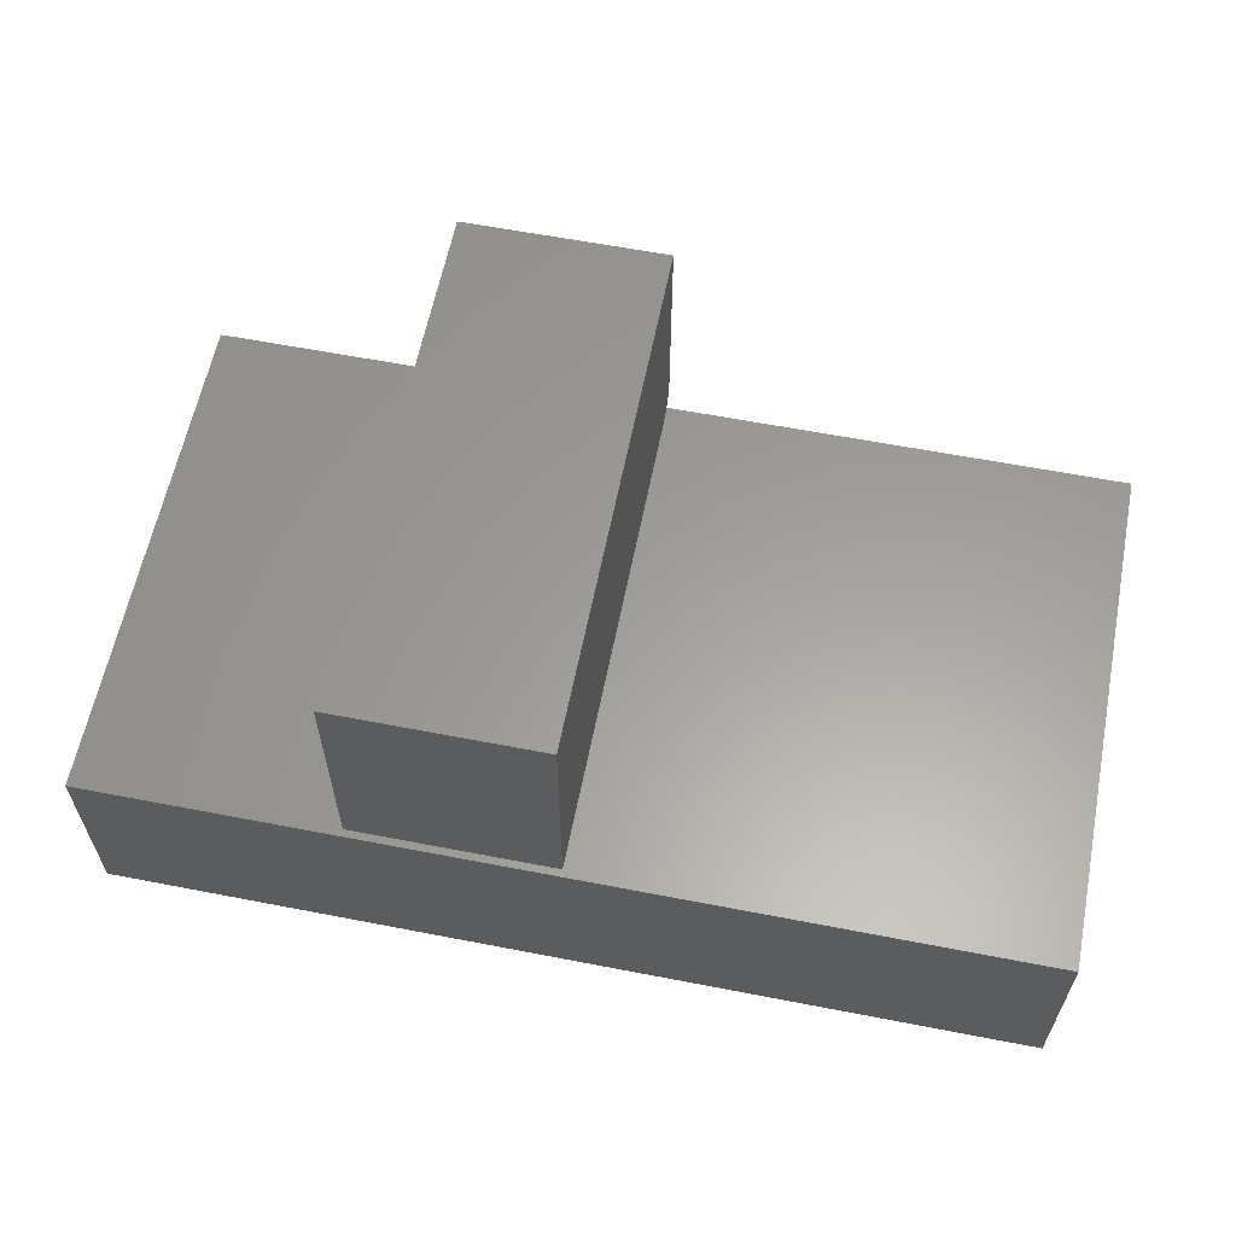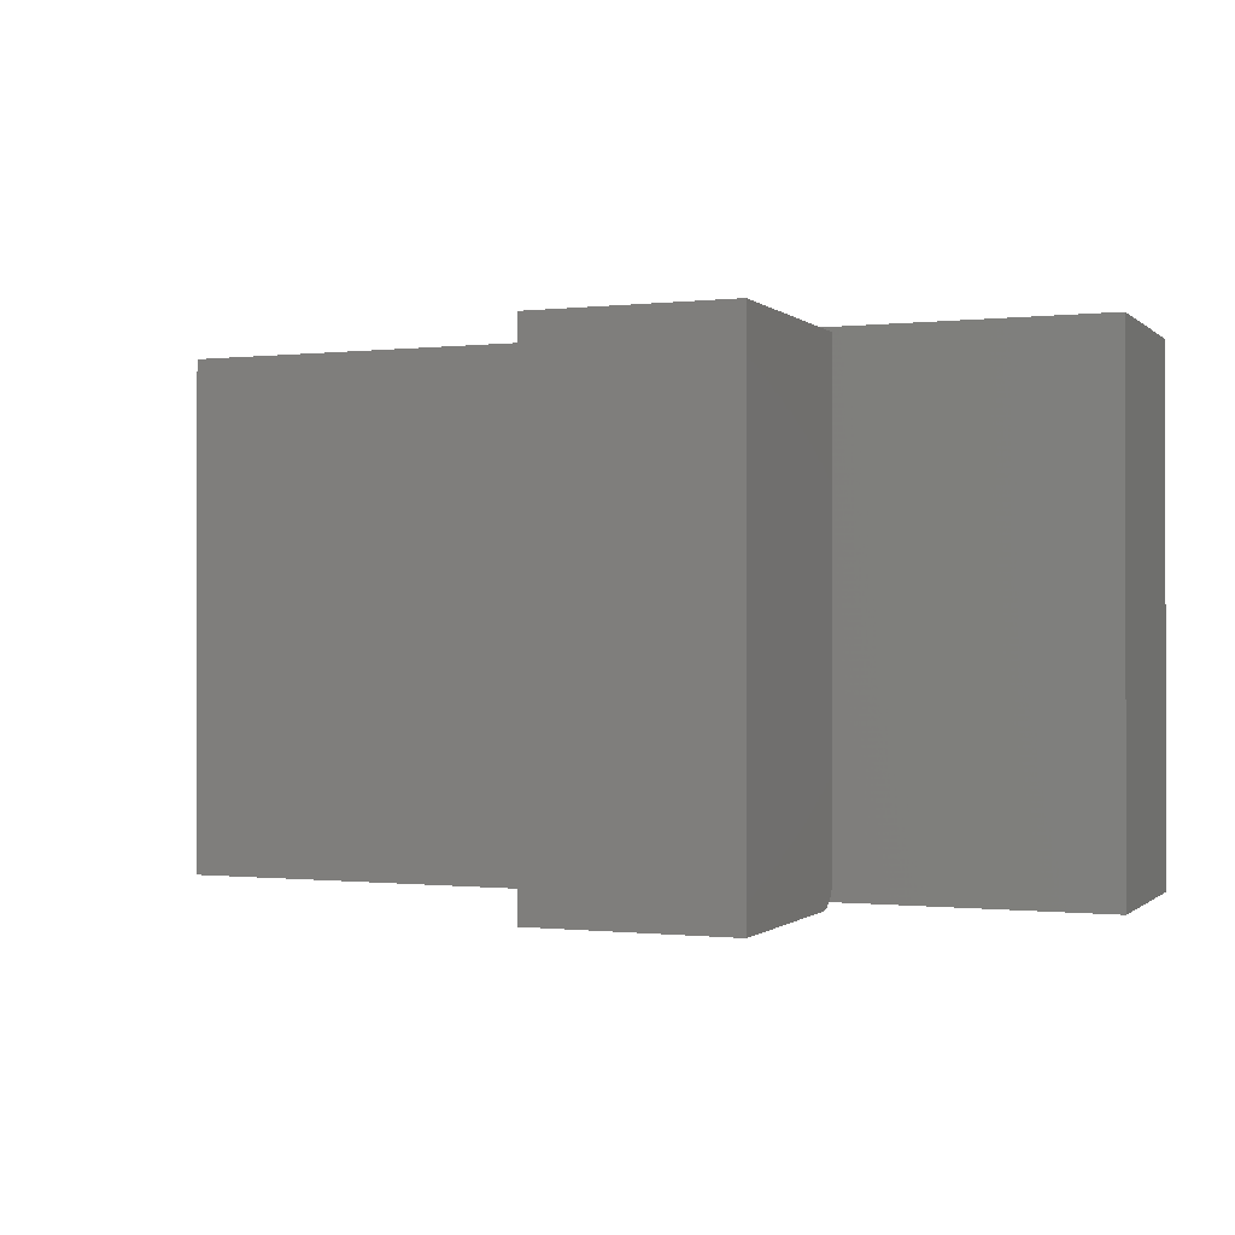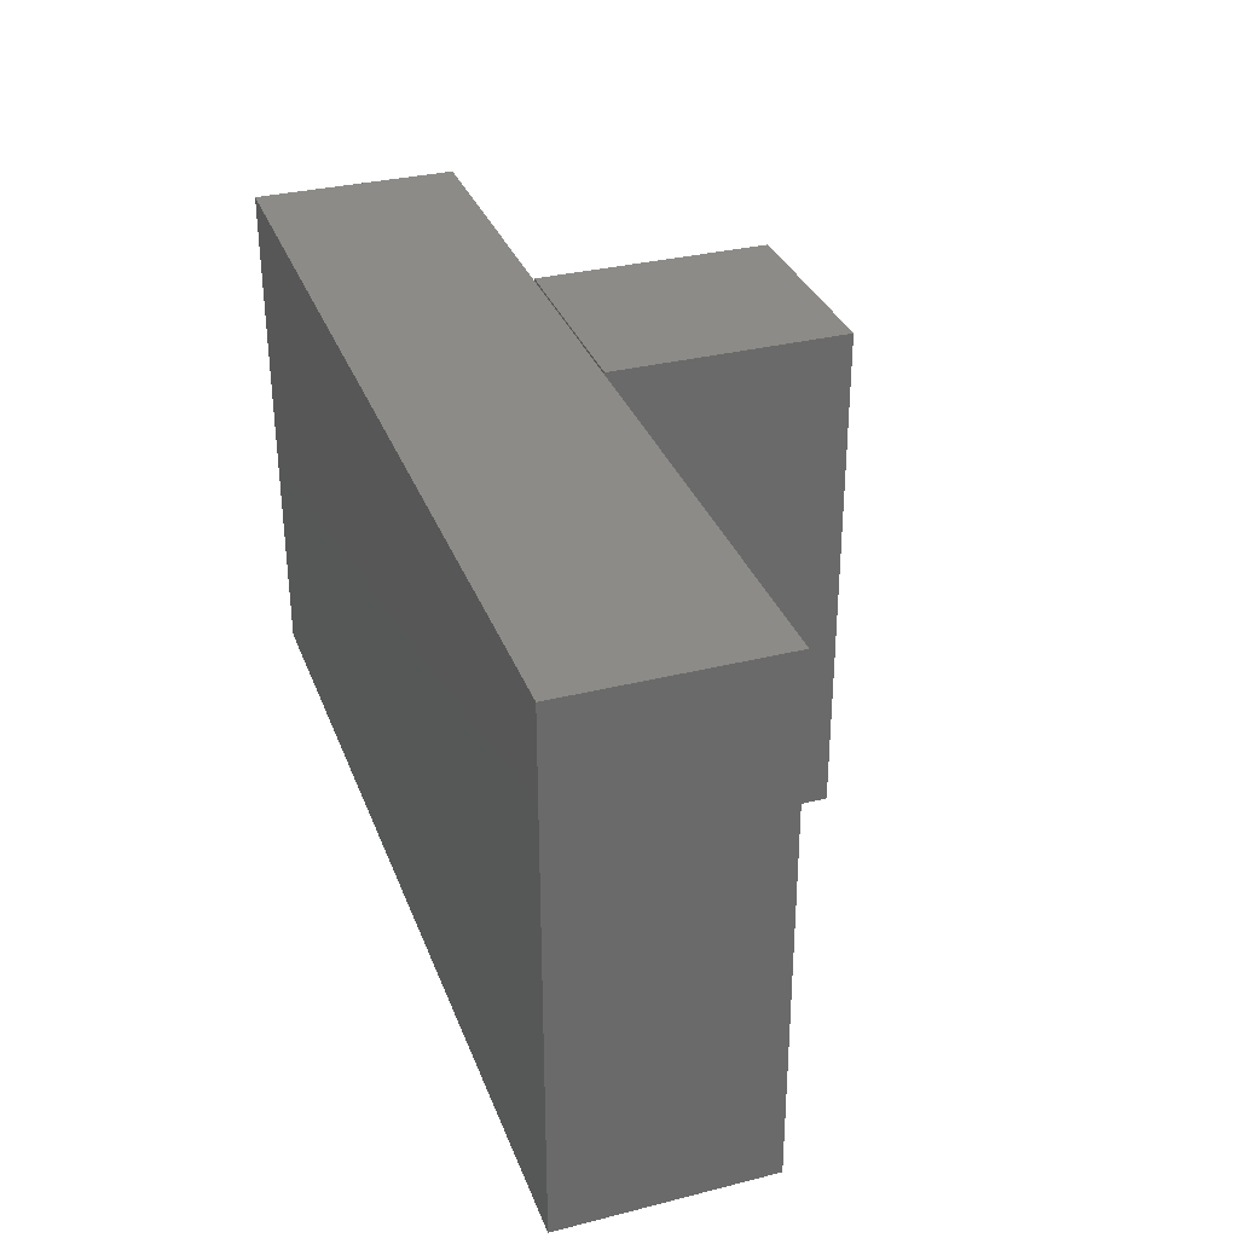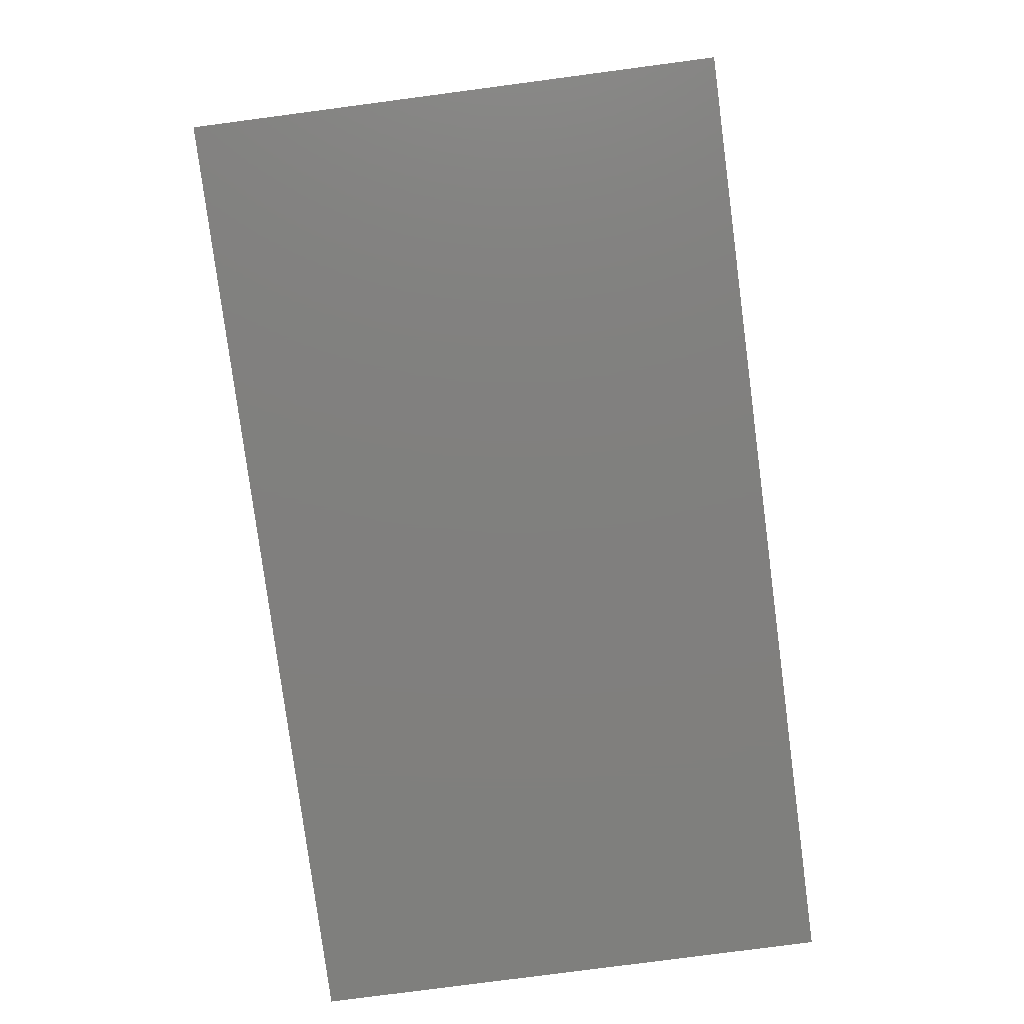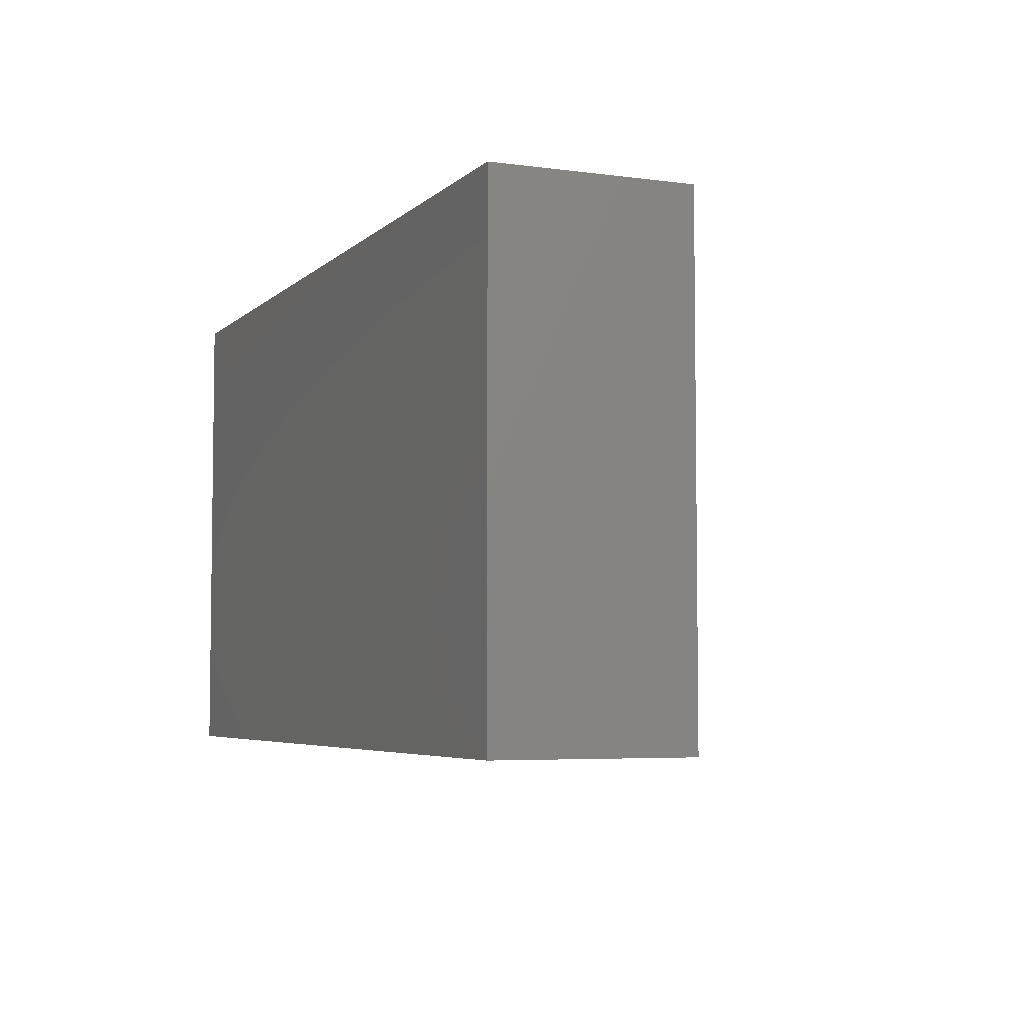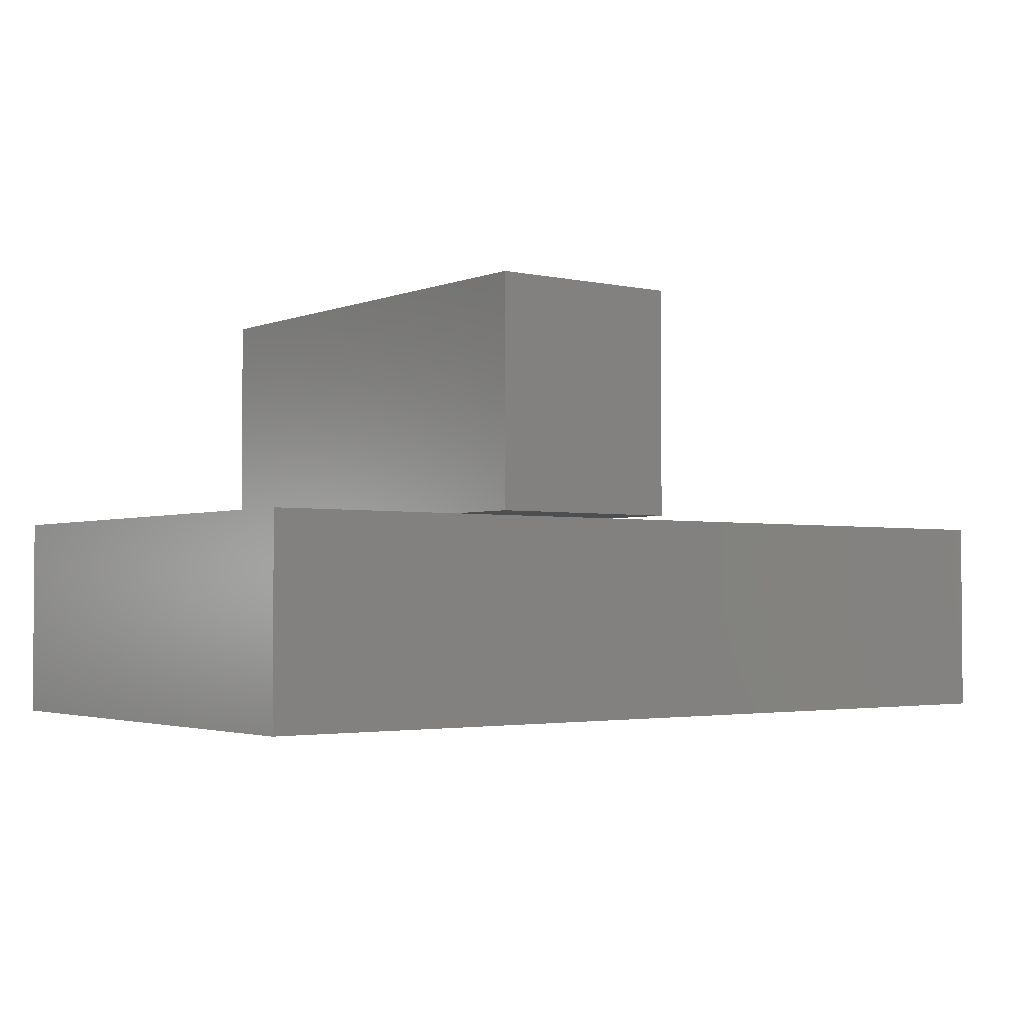
<metadata>
{"format":"stl","ext":"stl","renderer":"f3d","projection":"perspective","resolution":1024,"background":"white","views":[{"elev":60.7,"azim":-168.8,"up":"+Z"},{"elev":-0.5,"azim":22.3,"up":"+Y"},{"elev":32.8,"azim":-109.1,"up":"+Y"},{"elev":-79.7,"azim":97.5,"up":"+Z"},{"elev":-5.0,"azim":-113.1,"up":"+Y"},{"elev":-2.6,"azim":142.8,"up":"+Z"}]}
</metadata>
<code>
# stl→obj: 32 verts, 56 faces
v 0.3281 -0.4081 0.3497
v 0.3281 -0.4183 0.3649
v 0.3281 -0.414 0.3568
v 0.3281 0.4141 0.7143
v 0.3281 -0.4219 0.7143
v 0.3281 -0.4219 0.3828
v 0.3281 -0.421 0.3737
v 0.3281 0.4141 0.3359
v 0.3281 -0.401 0.3438
v 0.3281 -0.3929 0.3395
v 0.3281 -0.3841 0.3368
v 0.3281 -0.375 0.3359
v -1.156e-18 -0.414 0.3568
v -1.606e-18 -0.4183 0.3649
v -7.621e-19 -0.4081 0.3497
v -2.1e-17 0.4141 0.7143
v 2.841e-33 0.4141 0.3359
v -2.094e-18 -0.421 0.3737
v -2.602e-18 -0.4219 0.3828
v -2.1e-17 -0.4219 0.7143
v 1.593e-34 -0.375 0.3359
v -5e-20 -0.3841 0.3368
v -1.981e-19 -0.3929 0.3395
v -4.385e-19 -0.401 0.3438
v -0.75 -0.4141 0.3281
v 0.75 -0.4141 0.3281
v -0.75 0.4228 0.3281
v 0.75 0.4228 0.3281
v -0.75 -0.4141 0
v -0.75 0.4228 0
v 0.75 -0.4141 0
v 0.75 0.4228 0
f 1 2 3
f 4 5 6
f 4 6 7
f 4 7 8
f 7 2 1
f 7 1 9
f 7 9 10
f 7 10 11
f 7 11 12
f 7 12 8
f 13 14 15
f 16 17 18
f 16 18 19
f 16 19 20
f 18 17 21
f 18 21 22
f 18 22 23
f 18 23 24
f 18 24 15
f 18 15 14
f 5 20 6
f 6 20 19
f 12 21 8
f 8 21 17
f 21 12 22
f 22 12 11
f 22 11 23
f 23 11 10
f 23 10 24
f 24 10 9
f 24 9 15
f 15 9 1
f 15 1 13
f 13 1 3
f 13 3 14
f 14 3 2
f 14 2 18
f 18 2 7
f 18 7 19
f 19 7 6
f 4 16 5
f 5 16 20
f 8 17 4
f 4 17 16
f 25 26 27
f 27 26 28
f 29 30 31
f 31 30 32
f 27 30 25
f 25 30 29
f 28 32 27
f 27 32 30
f 26 31 28
f 28 31 32
f 25 29 26
f 26 29 31

</code>
